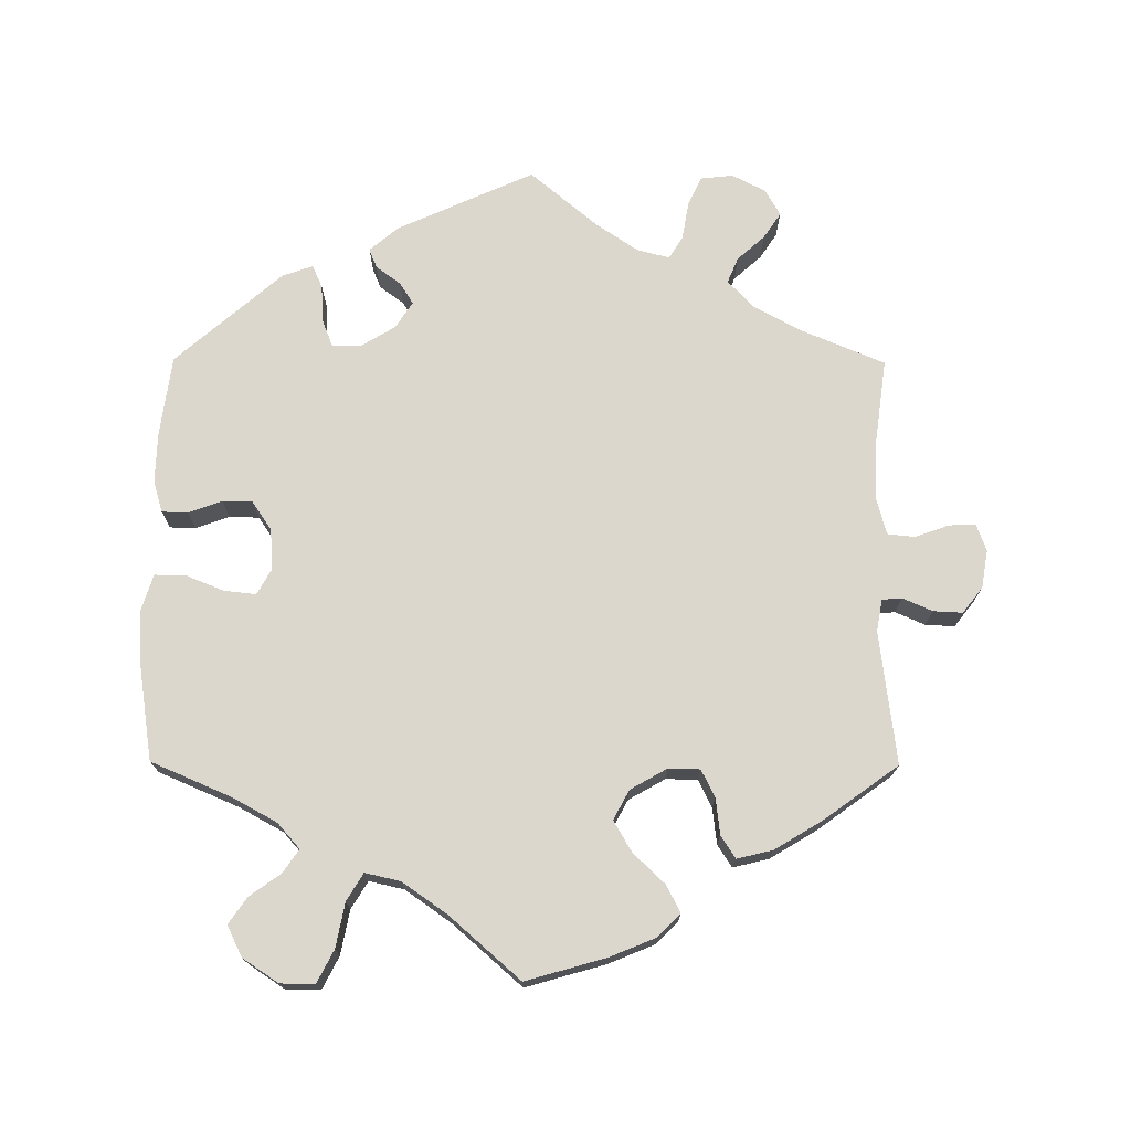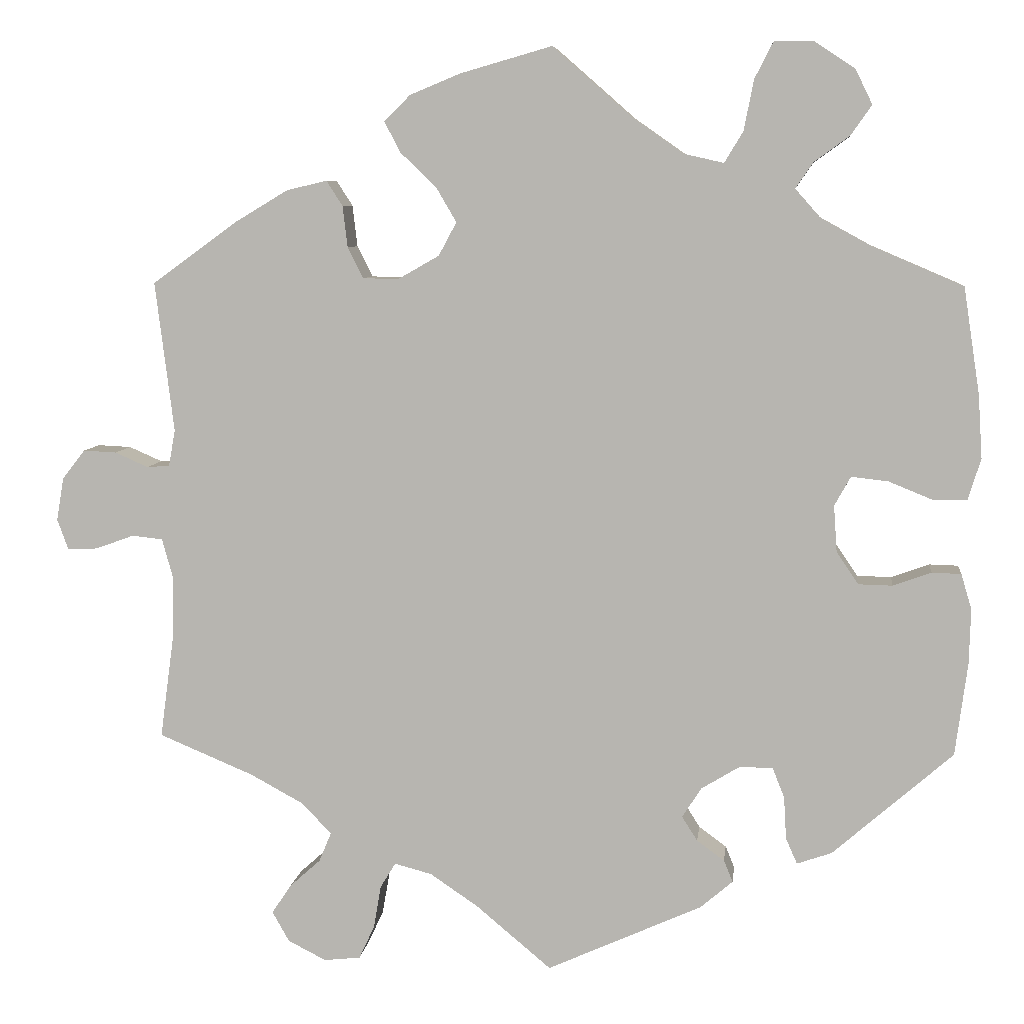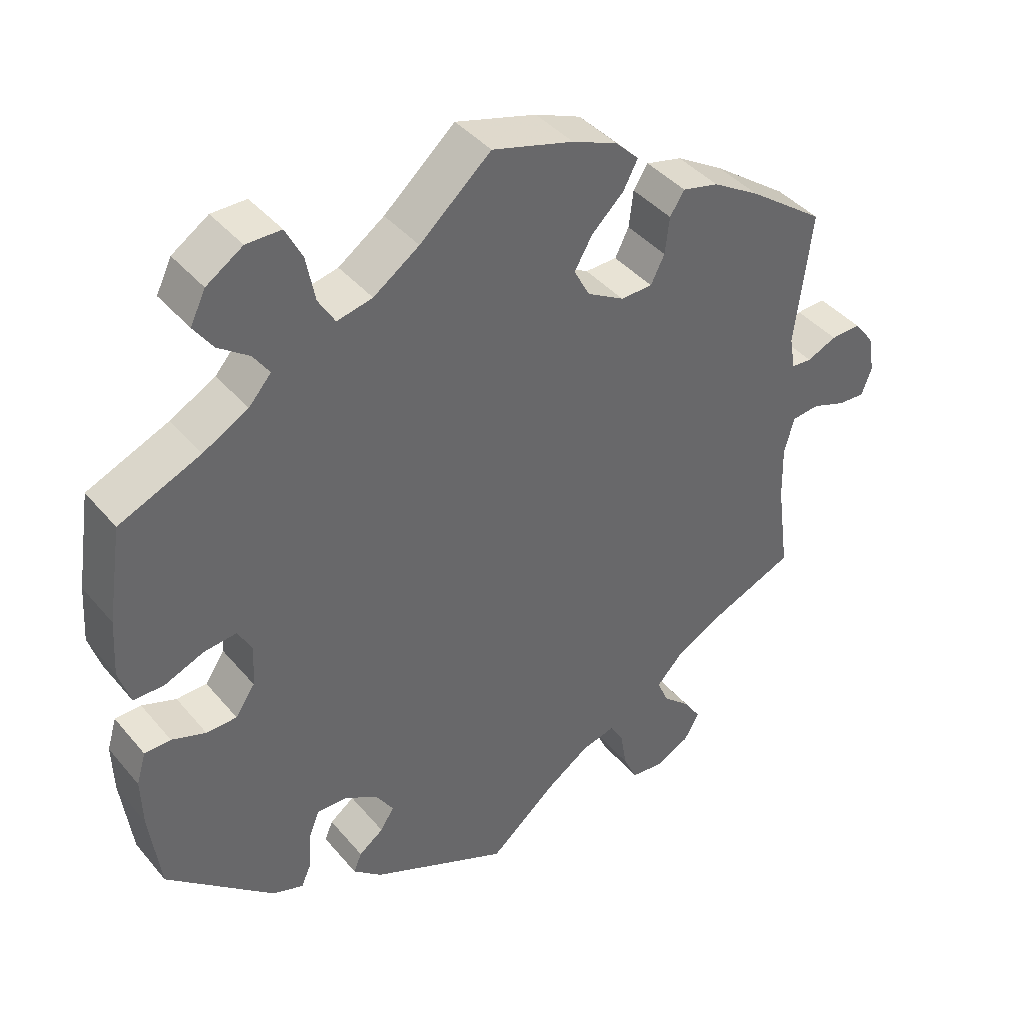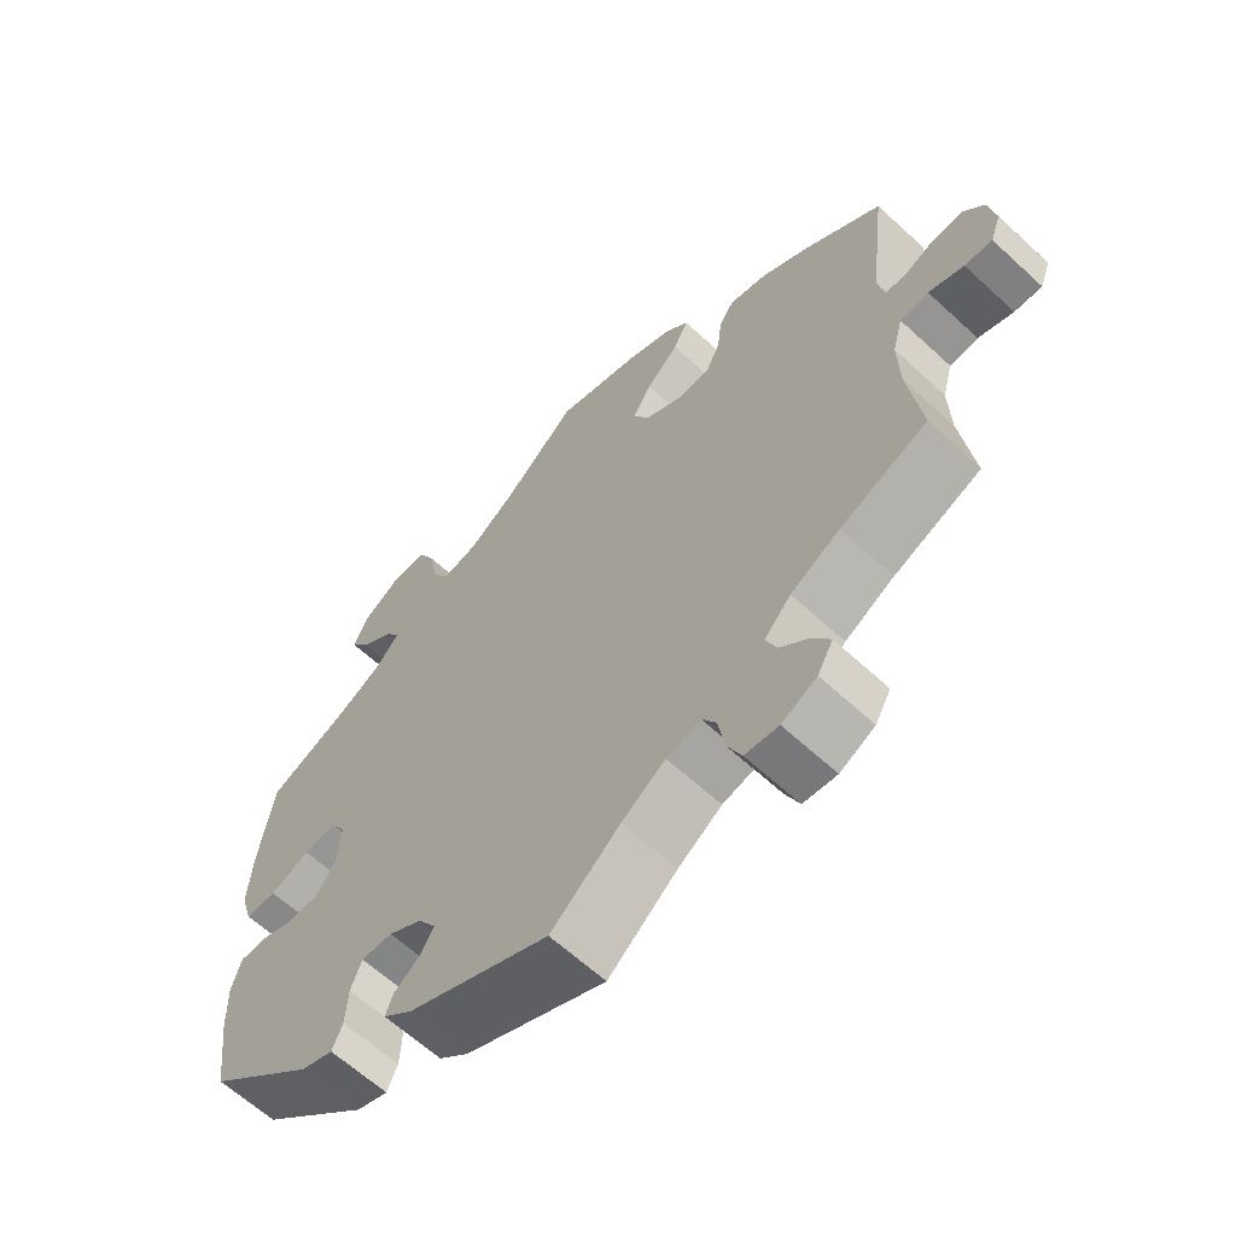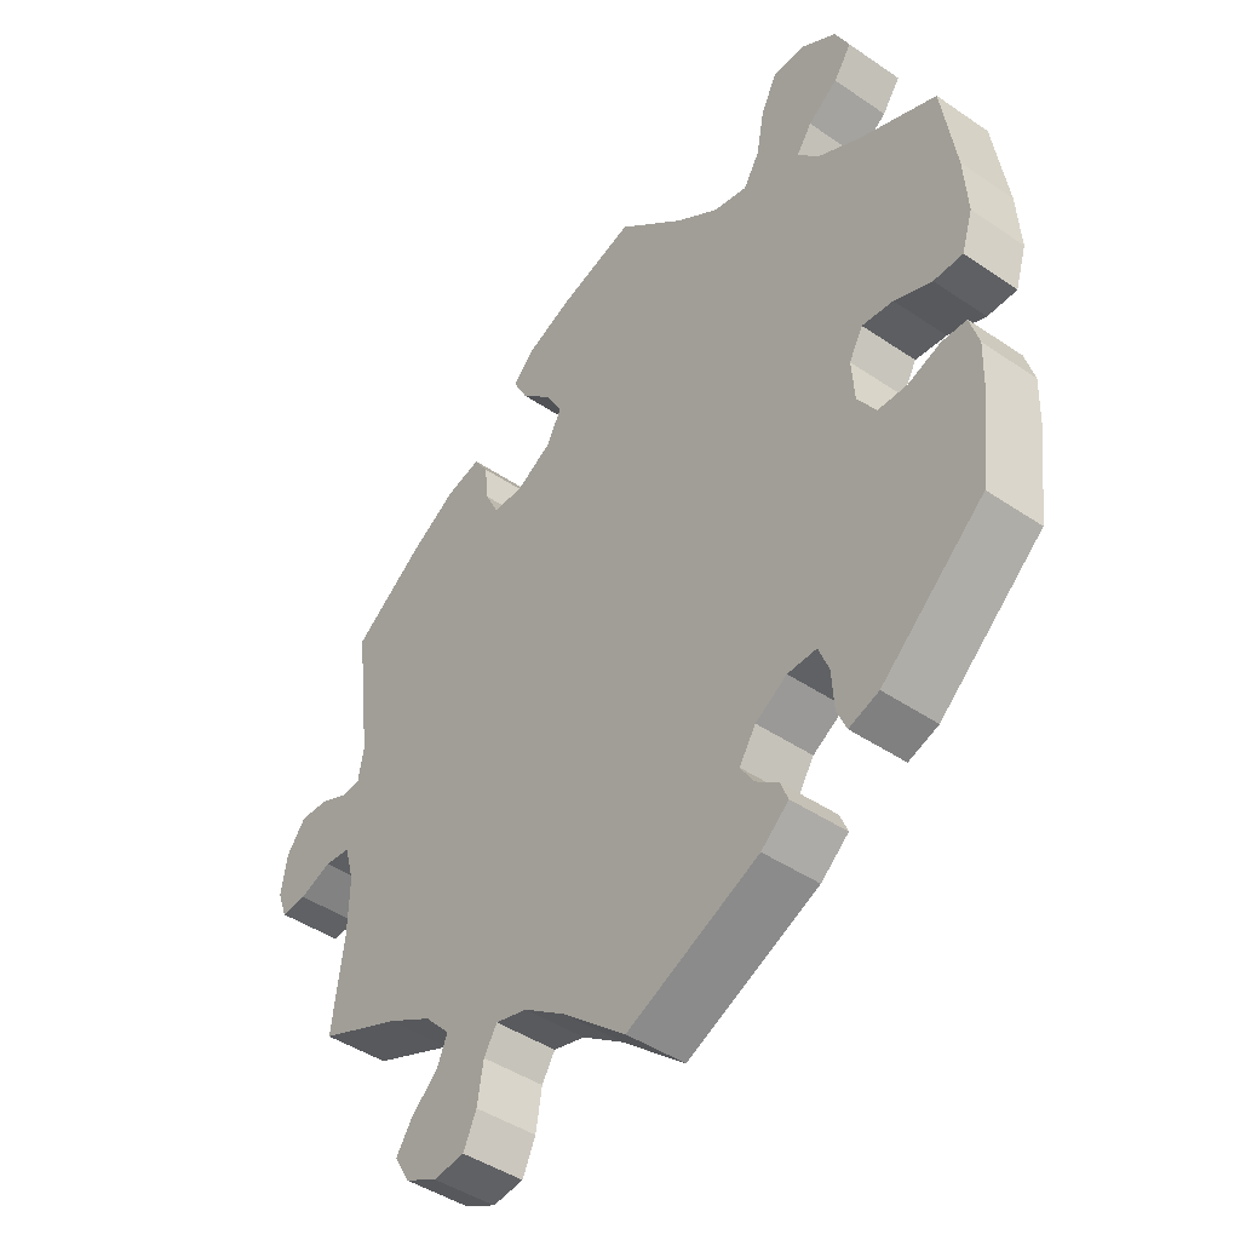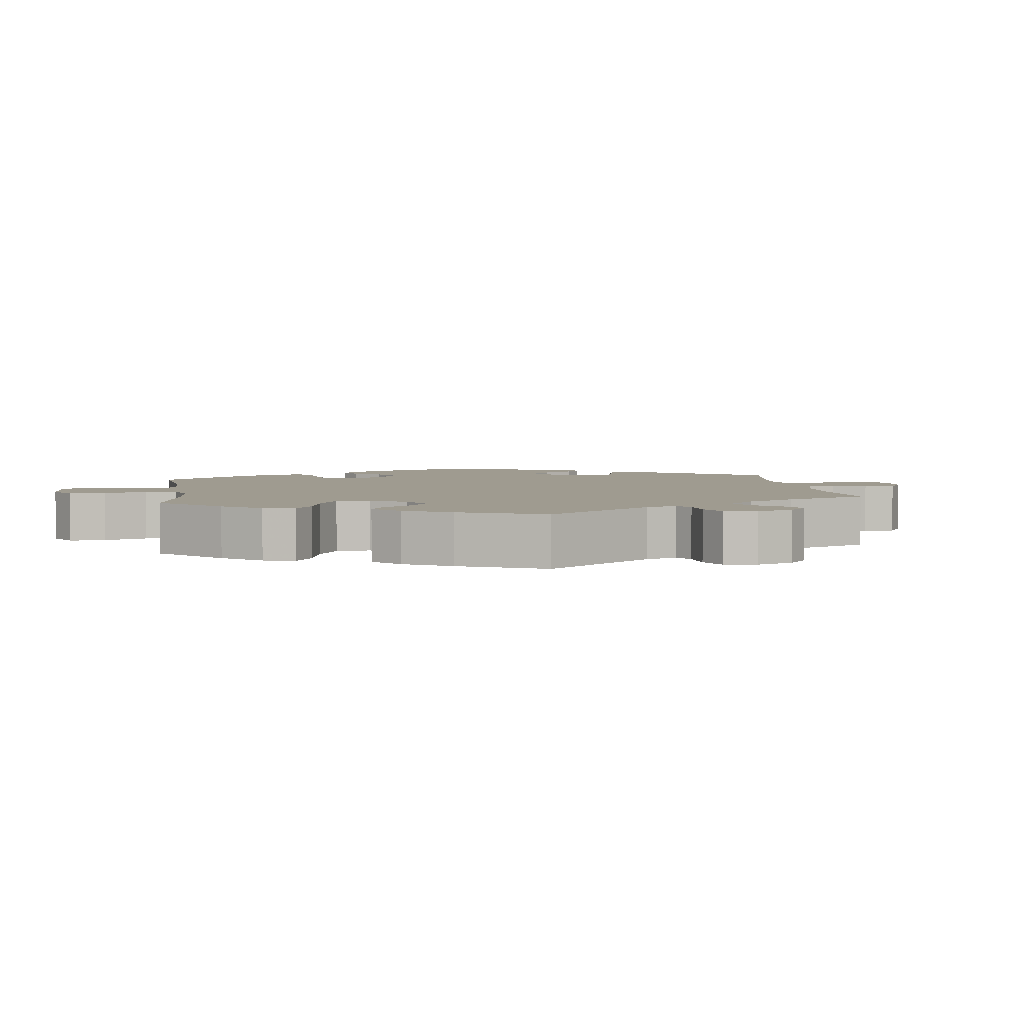
<metadata>
{"format":"obj","ext":"obj","renderer":"f3d","projection":"perspective","resolution":1024,"background":"white","views":[{"elev":73.1,"azim":0.3,"up":"+Y"},{"elev":7.2,"azim":-173.4,"up":"+Z"},{"elev":41.0,"azim":-36.1,"up":"+Z"},{"elev":-62.7,"azim":46.9,"up":"+Z"},{"elev":-44.5,"azim":-128.4,"up":"+Z"},{"elev":4.1,"azim":51.9,"up":"+Y"}]}
</metadata>
<code>
v -0.19 0.07 -0.492
v -0.23 0.07 -0.458
v -0.219 0.07 -0.431
v -0.185 0.07 -0.406
v -0.166 0.07 -0.376
v -0.19 0.07 -0.339
v -0.236 0.07 -0.311
v -0.278 0.07 -0.31
v -0.293 0.07 -0.348
v -0.296 0.07 -0.4
v -0.31 0.07 -0.432
v -0.353 0.07 -0.417
v -0.501 0.07 -0.288
v -0.516 0.07 -0.174
v -0.518 0.07 -0.106
v -0.505 0.07 -0.062
v -0.469 0.07 -0.061
v -0.422 0.07 -0.078
v -0.38 0.07 -0.077
v -0.353 0.07 -0.037
v -0.349 0.07 0.02
v -0.369 0.07 0.056
v -0.414 0.07 0.051
v -0.468 0.07 0.029
v -0.51 0.07 0.029
v -0.526 0.07 0.08
v -0.521 0.07 0.158
v -0.501 0.07 0.289
v -0.389 0.07 0.337
v -0.327 0.07 0.371
v -0.296 0.07 0.406
v -0.318 0.07 0.438
v -0.361 0.07 0.469
v -0.387 0.07 0.506
v -0.366 0.07 0.549
v -0.316 0.07 0.582
v -0.268 0.07 0.582
v -0.245 0.07 0.537
v -0.233 0.07 0.475
v -0.21 0.07 0.437
v -0.161 0.07 0.448
v -0.098 0.07 0.492
v 0 0.07 0.578
v 0.112 0.07 0.546
v 0.175 0.07 0.52
v 0.207 0.07 0.488
v 0.187 0.07 0.45
v 0.143 0.07 0.408
v 0.118 0.07 0.365
v 0.14 0.07 0.324
v 0.191 0.07 0.295
v 0.235 0.07 0.296
v 0.254 0.07 0.334
v 0.26 0.07 0.385
v 0.28 0.07 0.416
v 0.33 0.07 0.404
v 0.395 0.07 0.365
v 0.5 0.07 0.289
v 0.477 0.07 0.104
v 0.485 0.07 0.059
v 0.513 0.07 0.057
v 0.554 0.07 0.075
v 0.595 0.07 0.077
v 0.623 0.07 0.041
v 0.632 0.07 -0.012
v 0.618 0.07 -0.05
v 0.581 0.07 -0.048
v 0.534 0.07 -0.031
v 0.496 0.07 -0.035
v 0.482 0.07 -0.085
v 0.484 0.07 -0.162
v 0.501 0.07 -0.288
v 0.384 0.07 -0.337
v 0.318 0.07 -0.373
v 0.282 0.07 -0.411
v 0.297 0.07 -0.447
v 0.335 0.07 -0.481
v 0.359 0.07 -0.517
v 0.338 0.07 -0.554
v 0.291 0.07 -0.578
v 0.246 0.07 -0.573
v 0.227 0.07 -0.532
v 0.218 0.07 -0.479
v 0.199 0.07 -0.448
v 0.153 0.07 -0.46
v 0.094 0.07 -0.5
v 0.001 0.07 -0.578
v -0.19 0 -0.492
v -0.23 0 -0.458
v -0.219 0 -0.431
v -0.185 0 -0.406
v -0.166 0 -0.376
v -0.19 0 -0.339
v -0.236 0 -0.311
v -0.278 0 -0.31
v -0.293 0 -0.348
v -0.296 0 -0.4
v -0.31 0 -0.432
v -0.353 0 -0.417
v -0.501 0 -0.288
v -0.516 0 -0.174
v -0.518 0 -0.106
v -0.505 0 -0.062
v -0.469 0 -0.061
v -0.422 0 -0.078
v -0.38 0 -0.077
v -0.353 0 -0.037
v -0.349 0 0.02
v -0.369 0 0.056
v -0.414 0 0.051
v -0.468 0 0.029
v -0.51 0 0.029
v -0.526 0 0.08
v -0.521 0 0.158
v -0.501 0 0.289
v -0.389 0 0.337
v -0.327 0 0.371
v -0.296 0 0.406
v -0.318 0 0.438
v -0.361 0 0.469
v -0.387 0 0.506
v -0.366 0 0.549
v -0.316 0 0.582
v -0.268 0 0.582
v -0.245 0 0.537
v -0.233 0 0.475
v -0.21 0 0.437
v -0.161 0 0.448
v -0.098 0 0.492
v 0 0 0.578
v 0.112 0 0.546
v 0.175 0 0.52
v 0.207 0 0.488
v 0.187 0 0.45
v 0.143 0 0.408
v 0.118 0 0.365
v 0.14 0 0.324
v 0.191 0 0.295
v 0.235 0 0.296
v 0.254 0 0.334
v 0.26 0 0.385
v 0.28 0 0.416
v 0.33 0 0.404
v 0.395 0 0.365
v 0.5 0 0.289
v 0.477 0 0.104
v 0.485 0 0.059
v 0.513 0 0.057
v 0.554 0 0.075
v 0.595 0 0.077
v 0.623 0 0.041
v 0.632 0 -0.012
v 0.618 0 -0.05
v 0.581 0 -0.048
v 0.534 0 -0.031
v 0.496 0 -0.035
v 0.482 0 -0.085
v 0.484 0 -0.162
v 0.501 0 -0.288
v 0.384 0 -0.337
v 0.318 0 -0.373
v 0.282 0 -0.411
v 0.297 0 -0.447
v 0.335 0 -0.481
v 0.359 0 -0.517
v 0.338 0 -0.554
v 0.291 0 -0.578
v 0.246 0 -0.573
v 0.227 0 -0.532
v 0.218 0 -0.479
v 0.199 0 -0.448
v 0.153 0 -0.46
v 0.094 0 -0.5
v 0.001 0 -0.578
f 86 87 1 2
f 85 86 2 3
f 84 85 3 4
f 80 81 82 83
f 80 83 84
f 79 80 84
f 76 77 78 79
f 75 76 79 84
f 74 75 84 4
f 71 72 73
f 70 71 73 74
f 69 70 74 4
f 65 66 67 68
f 65 68 69
f 64 65 69
f 61 62 63 64
f 60 61 64 69
f 59 60 69 4
f 53 54 55 56
f 52 53 56 57
f 45 46 47 48
f 45 48 49
f 42 43 44 45
f 41 42 45 49
f 40 41 49 50
f 36 37 38 39
f 36 39 40
f 35 36 40
f 32 33 34 35
f 31 32 35 40
f 30 31 40 50
f 26 27 28 29
f 23 24 25 26
f 22 23 26 29
f 21 22 29 30
f 15 16 17 18
f 15 18 19
f 14 15 19
f 13 14 19
f 12 13 19 20
f 9 10 11 12
f 8 9 12 20
f 58 59 4 5
f 52 57 58 5
f 51 52 5 6
f 21 30 50 51
f 21 51 6 7
f 7 8 20 21
f 89 88 174 173
f 90 89 173 172
f 91 90 172 171
f 170 169 168 167
f 171 170 167
f 171 167 166
f 166 165 164 163
f 171 166 163 162
f 91 171 162 161
f 160 159 158
f 161 160 158 157
f 91 161 157 156
f 155 154 153 152
f 156 155 152
f 156 152 151
f 151 150 149 148
f 156 151 148 147
f 91 156 147 146
f 143 142 141 140
f 144 143 140 139
f 135 134 133 132
f 136 135 132
f 132 131 130 129
f 136 132 129 128
f 137 136 128 127
f 126 125 124 123
f 127 126 123
f 127 123 122
f 122 121 120 119
f 127 122 119 118
f 137 127 118 117
f 116 115 114 113
f 113 112 111 110
f 116 113 110 109
f 117 116 109 108
f 105 104 103 102
f 106 105 102
f 106 102 101
f 106 101 100
f 107 106 100 99
f 99 98 97 96
f 107 99 96 95
f 92 91 146 145
f 92 145 144 139
f 93 92 139 138
f 138 137 117 108
f 94 93 138 108
f 108 107 95 94
f 1 88 89 2
f 2 89 90 3
f 3 90 91 4
f 4 91 92 5
f 5 92 93 6
f 6 93 94 7
f 7 94 95 8
f 8 95 96 9
f 9 96 97 10
f 10 97 98 11
f 11 98 99 12
f 12 99 100 13
f 13 100 101 14
f 14 101 102 15
f 15 102 103 16
f 16 103 104 17
f 17 104 105 18
f 18 105 106 19
f 19 106 107 20
f 20 107 108 21
f 21 108 109 22
f 22 109 110 23
f 23 110 111 24
f 24 111 112 25
f 25 112 113 26
f 26 113 114 27
f 27 114 115 28
f 28 115 116 29
f 29 116 117 30
f 30 117 118 31
f 31 118 119 32
f 32 119 120 33
f 33 120 121 34
f 34 121 122 35
f 35 122 123 36
f 36 123 124 37
f 37 124 125 38
f 38 125 126 39
f 39 126 127 40
f 40 127 128 41
f 41 128 129 42
f 42 129 130 43
f 43 130 131 44
f 44 131 132 45
f 45 132 133 46
f 46 133 134 47
f 47 134 135 48
f 48 135 136 49
f 49 136 137 50
f 50 137 138 51
f 51 138 139 52
f 52 139 140 53
f 53 140 141 54
f 54 141 142 55
f 55 142 143 56
f 56 143 144 57
f 57 144 145 58
f 58 145 146 59
f 59 146 147 60
f 60 147 148 61
f 61 148 149 62
f 62 149 150 63
f 63 150 151 64
f 64 151 152 65
f 65 152 153 66
f 66 153 154 67
f 67 154 155 68
f 68 155 156 69
f 69 156 157 70
f 70 157 158 71
f 71 158 159 72
f 72 159 160 73
f 73 160 161 74
f 74 161 162 75
f 75 162 163 76
f 76 163 164 77
f 77 164 165 78
f 78 165 166 79
f 79 166 167 80
f 80 167 168 81
f 81 168 169 82
f 82 169 170 83
f 83 170 171 84
f 84 171 172 85
f 85 172 173 86
f 86 173 174 87
f 87 174 88 1

</code>
